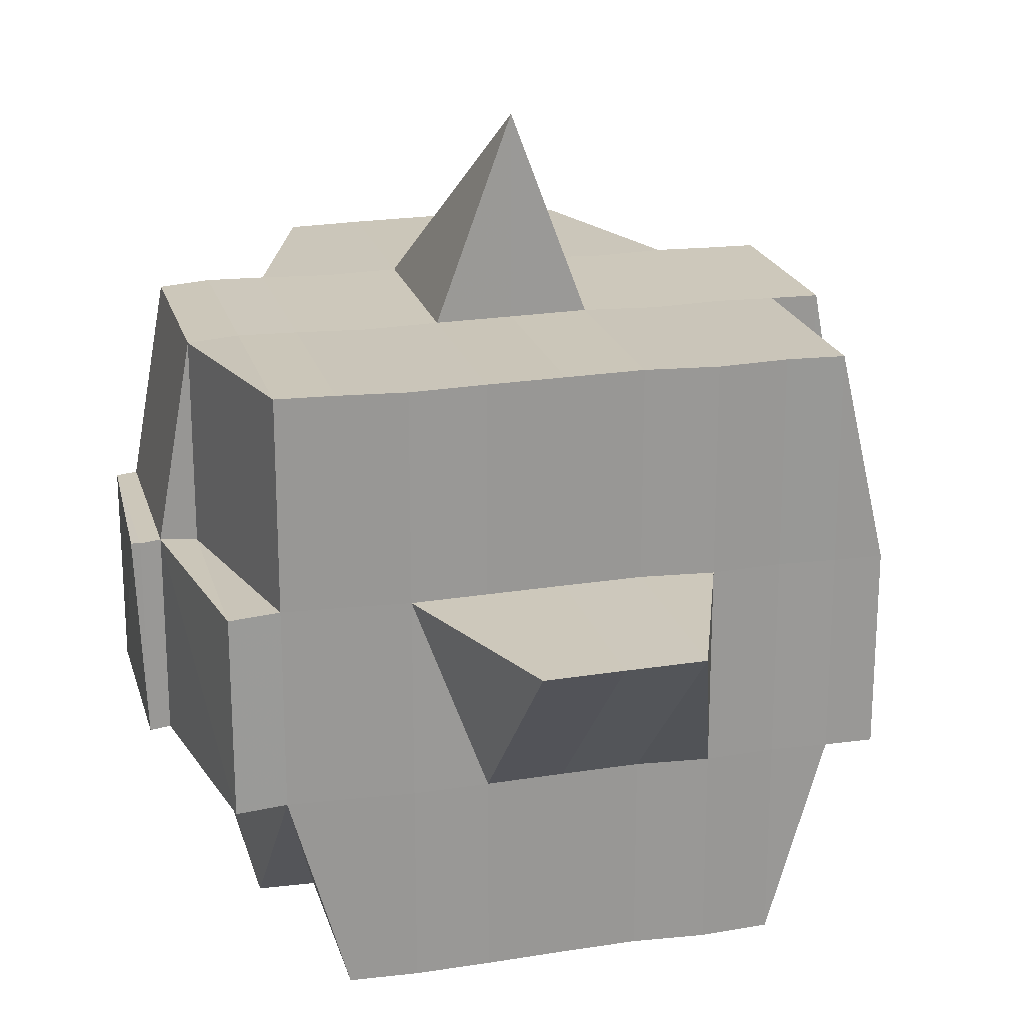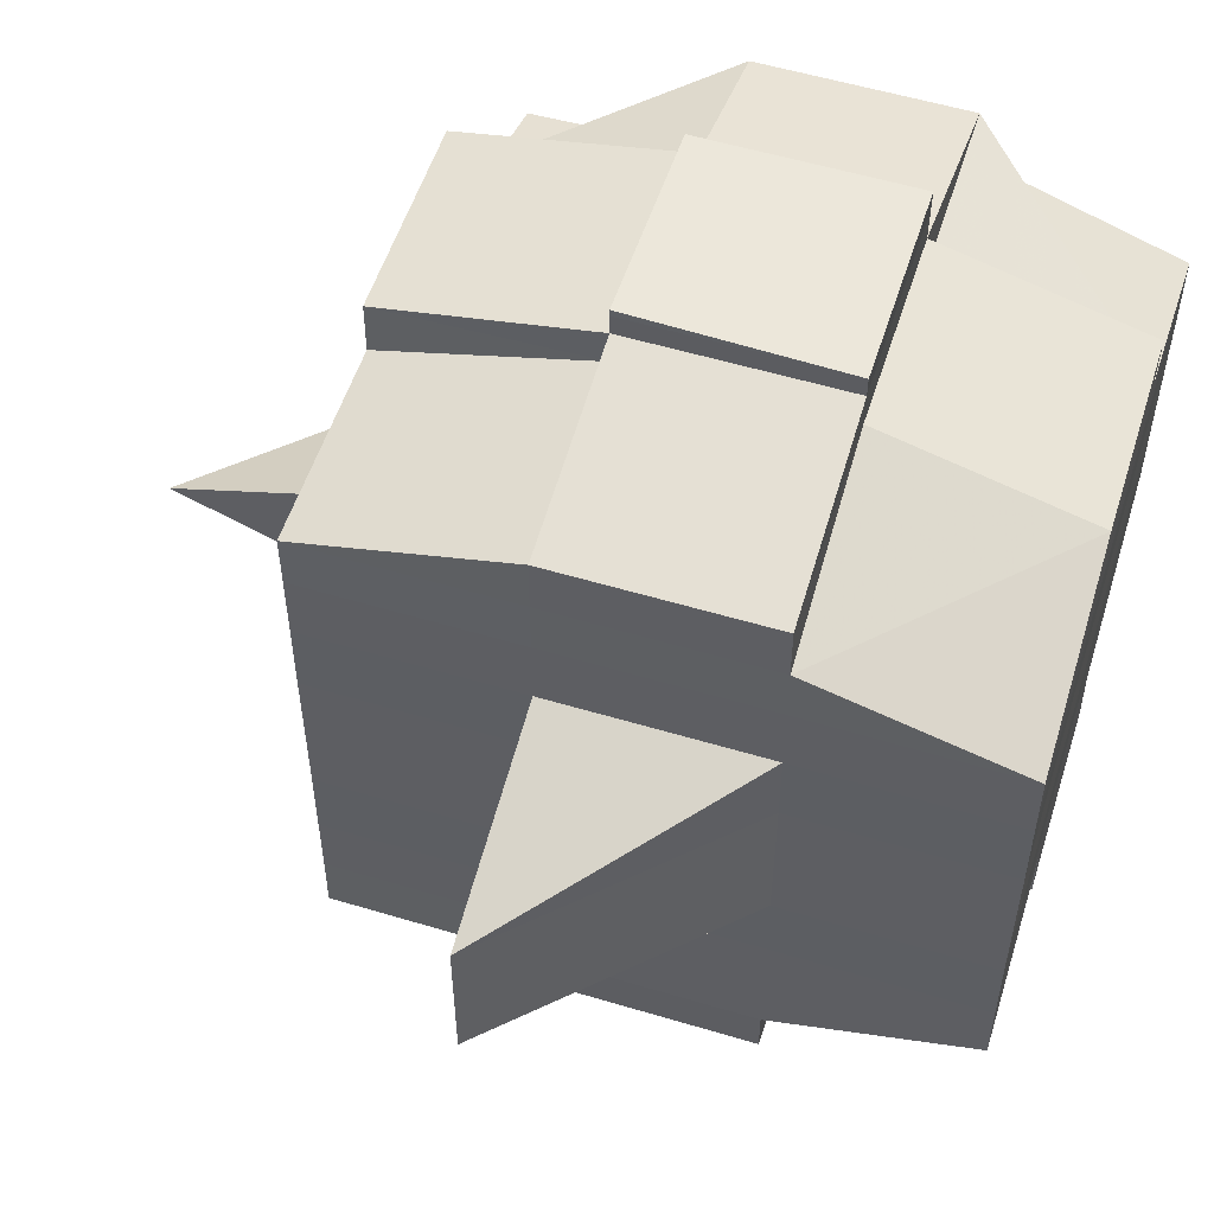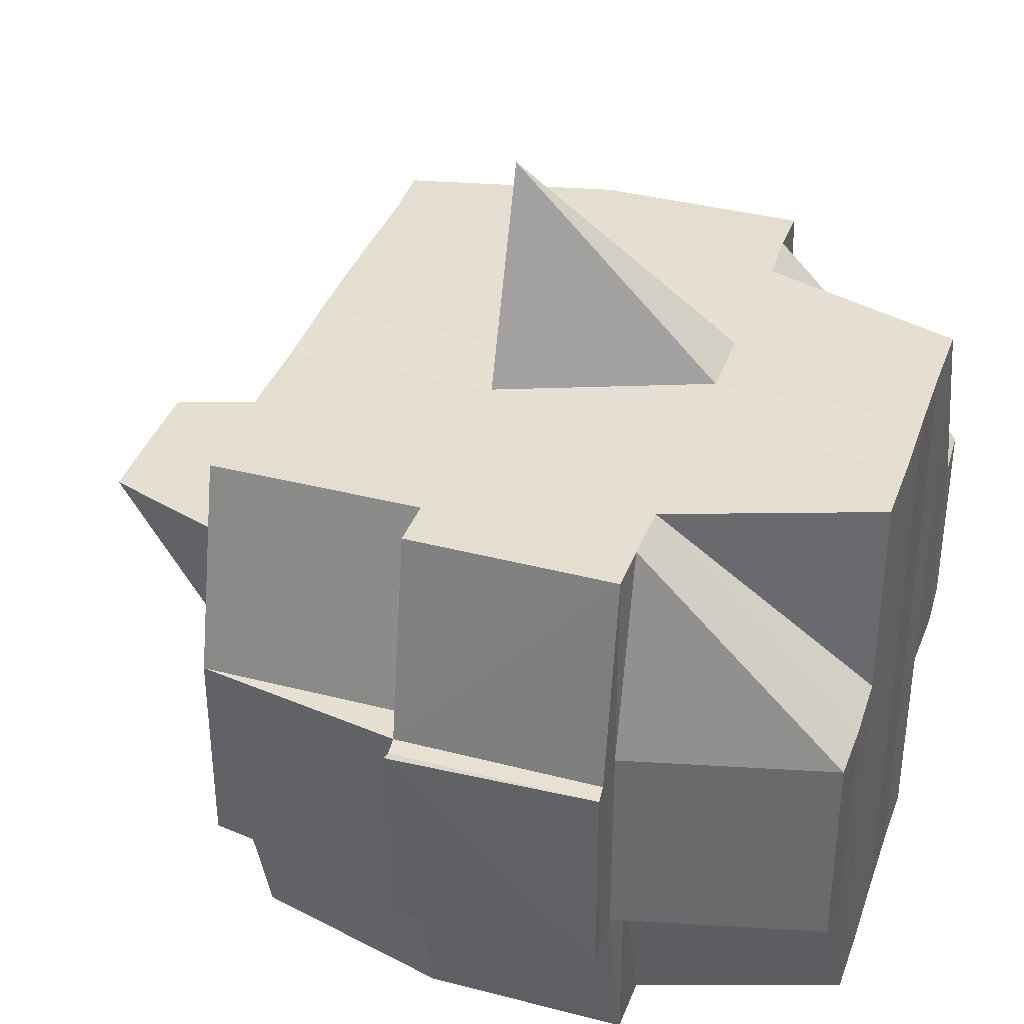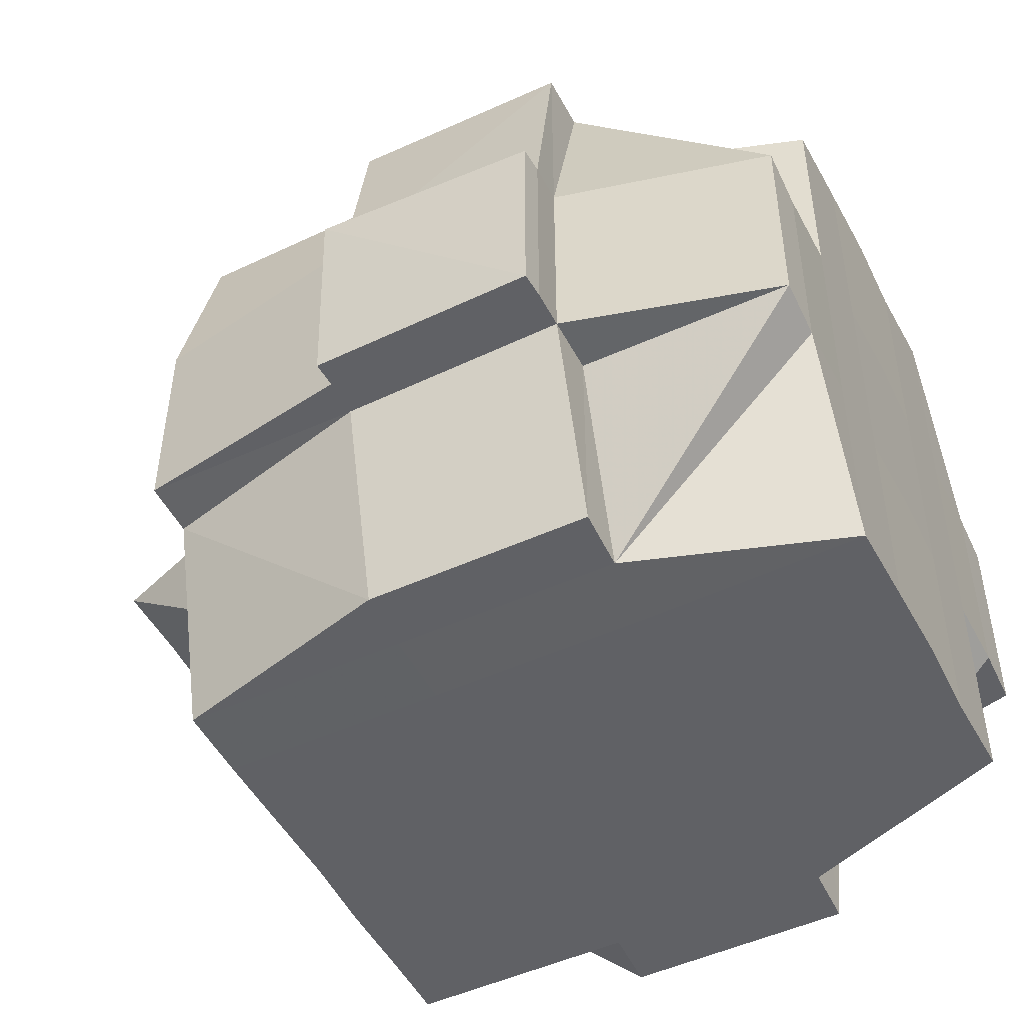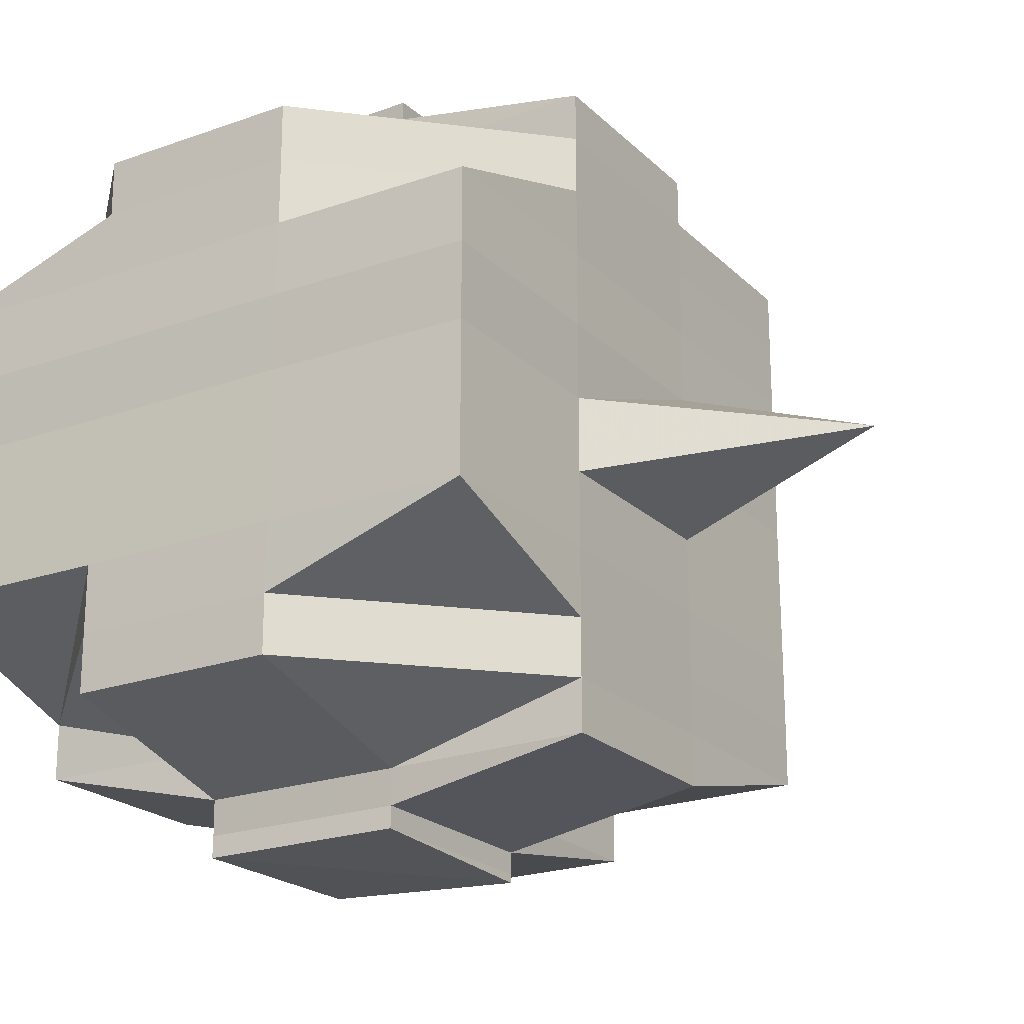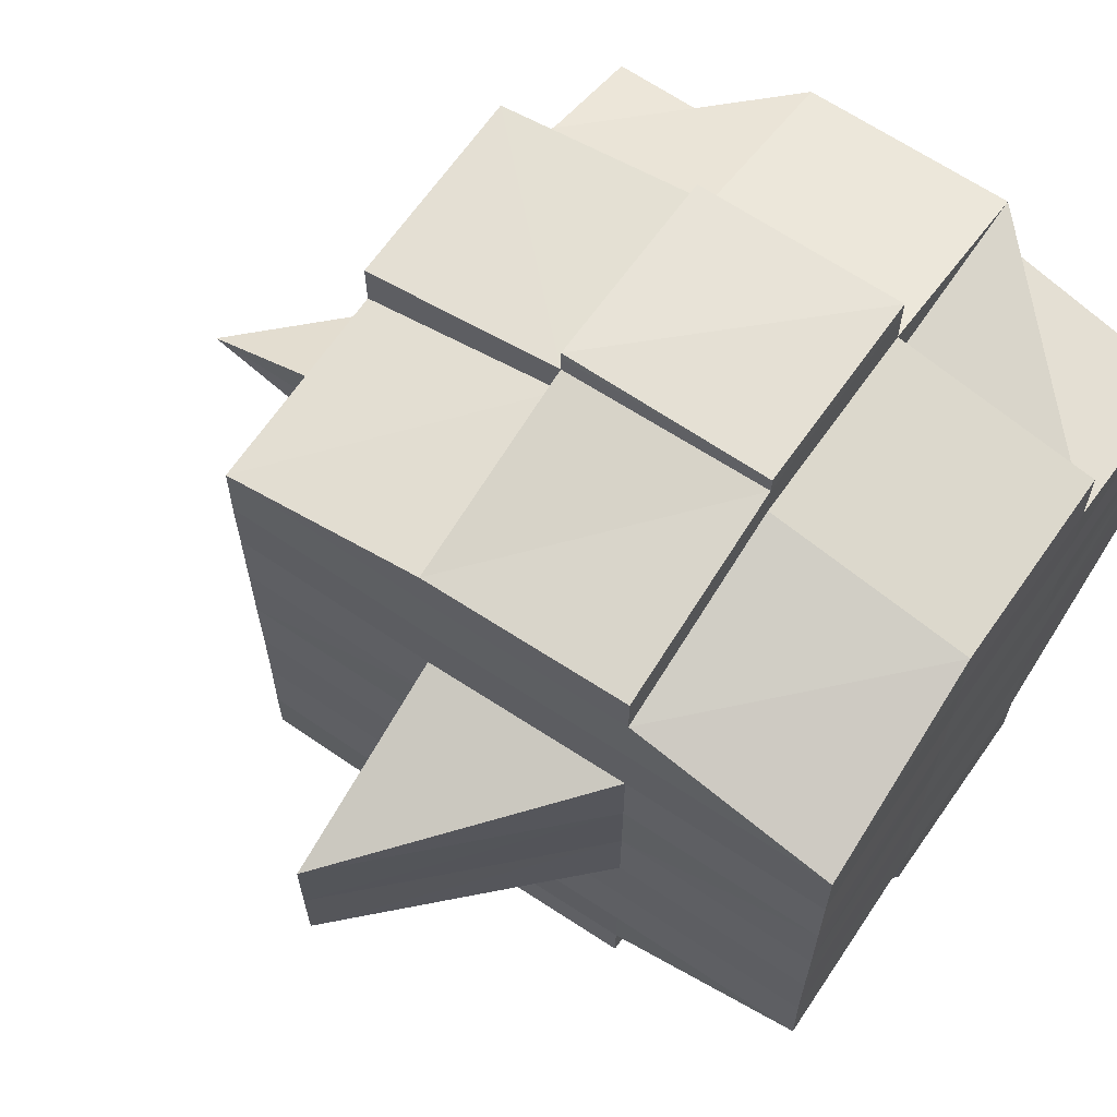
<metadata>
{"format":"obj","ext":"obj","renderer":"f3d","projection":"perspective","resolution":1024,"background":"white","views":[{"elev":21.2,"azim":-104.4,"up":"+Y"},{"elev":54.6,"azim":-72.5,"up":"+Z"},{"elev":37.0,"azim":18.3,"up":"+Y"},{"elev":-50.1,"azim":26.9,"up":"+Y"},{"elev":-22.0,"azim":121.9,"up":"+Z"},{"elev":64.9,"azim":-55.8,"up":"+Z"}]}
</metadata>
<code>
o 3548
v 2220 1858 18.94
v 2220 1858 18.94
v 2220 1858 18.94
v 2220 1858 18.94
v 2220 1858 18.94
v 2220 1858 18.94
v 2220 1858 18.94
v 2220 1858 18.94
v 2220 1858 18.94
v 2220 1858 18.94
v 2220 1858 18.94
v 2220 1858 18.94
v 2220 1858 18.94
v 2220 1858 18.94
v 2220 1858 18.94
v 2220 1858 18.94
v 2220 1858 18.94
v 2220 1858 18.94
v 2220 1858 18.93
v 2220 1858 18.94
v 2220 1858 18.94
v 2220 1858 18.94
v 2220 1858 18.93
v 2220 1858 18.94
v 2220 1858 18.93
v 2220 1858 18.93
v 2220 1858 18.94
v 2220 1858 18.93
v 2220 1858 18.93
v 2220 1858 18.93
v 2220 1858 18.93
v 2220 1858 18.93
v 2220 1858 18.93
v 2220 1858 18.92
v 2220 1858 18.93
v 2220 1858 18.92
v 2220 1858 18.92
v 2220 1858 18.93
v 2220 1858 18.92
v 2220 1858 18.92
v 2220 1858 18.91
v 2220 1858 18.92
v 2220 1858 18.92
v 2220 1858 18.92
v 2220 1858 18.92
v 2220 1858 18.92
v 2220 1858 18.93
v 2220 1858 18.92
v 2220 1858 18.91
v 2220 1858 18.92
v 2220 1858 18.92
v 2220 1858 18.92
v 2220 1858 18.92
v 2220 1858 18.91
v 2220 1858 18.91
v 2220 1858 18.91
v 2220 1858 18.91
v 2220 1858 18.91
v 2220 1858 18.91
v 2220 1858 18.92
v 2220 1858 18.92
v 2220 1858 18.92
v 2220 1858 18.91
v 2220 1858 18.91
v 2220 1858 18.92
v 2220 1858 18.92
v 2220 1858 18.91
v 2220 1858 18.91
v 2220 1858 18.91
v 2220 1858 18.91
v 2220 1858 18.91
v 2220 1858 18.91
v 2220 1858 18.91
v 2220 1858 18.9
v 2220 1858 18.91
v 2220 1858 18.9
v 2220 1858 18.9
v 2220 1858 18.9
v 2220 1858 18.9
v 2220 1858 18.9
v 2220 1858 18.9
v 2220 1858 18.9
v 2220 1858 18.9
v 2220 1858 18.9
v 2220 1858 18.91
v 2220 1858 18.9
v 2220 1858 18.9
v 2220 1858 18.9
v 2220 1858 18.9
v 2220 1858 18.9
v 2220 1858 18.9
v 2220 1858 18.9
v 2220 1858 18.9
v 2220 1858 18.9
v 2220 1858 18.9
v 2220 1858 18.9
v 2220 1858 18.9
v 2220 1858 18.91
v 2220 1858 18.9
v 2220 1858 18.9
v 2220 1858 18.9
v 2220 1858 18.9
v 2220 1858 18.9
v 2220 1858 18.9
v 2220 1858 18.9
v 2220 1858 18.9
v 2220 1858 18.9
v 2220 1858 18.91
v 2220 1858 18.9
v 2220 1858 18.91
v 2220 1858 18.91
v 2220 1858 18.91
v 2220 1858 18.91
v 2220 1858 18.91
v 2220 1858 18.91
v 2220 1858 18.91
v 2220 1858 18.91
v 2220 1858 18.91
v 2220 1858 18.91
v 2220 1858 18.92
v 2220 1858 18.91
v 2220 1858 18.91
v 2220 1858 18.91
v 2220 1858 18.92
v 2220 1858 18.92
v 2220 1858 18.92
v 2220 1858 18.92
v 2220 1858 18.92
v 2220 1858 18.92
v 2220 1858 18.92
v 2220 1858 18.92
v 2220 1858 18.92
v 2220 1858 18.92
v 2220 1858 18.92
v 2220 1858 18.93
v 2220 1858 18.92
v 2220 1858 18.92
v 2220 1858 18.92
v 2220 1858 18.92
v 2220 1858 18.93
v 2220 1858 18.93
v 2220 1858 18.93
v 2220 1858 18.93
v 2220 1858 18.92
v 2220 1858 18.93
v 2220 1858 18.93
v 2220 1858 18.93
v 2220 1858 18.93
v 2220 1858 18.93
v 2220 1858 18.93
v 2220 1858 18.93
v 2220 1858 18.93
v 2220 1858 18.93
v 2220 1858 18.93
v 2220 1858 18.93
v 2220 1858 18.93
v 2220 1858 18.94
v 2220 1858 18.93
v 2220 1858 18.93
v 2220 1858 18.93
v 2220 1858 18.94
v 2220 1858 18.94
v 2220 1858 18.94
v 2220 1858 18.94
v 2220 1858 18.94
v 2220 1858 18.94
v 2220 1858 18.93
v 2220 1858 18.93
v 2220 1858 18.94
v 2220 1858 18.94
v 2220 1858 18.94
v 2220 1858 18.94
v 2220 1858 18.94
v 2220 1858 18.94
v 2220 1858 18.94
v 2220 1858 18.94
v 2220 1858 18.94
v 2220 1858 18.94
v 2220 1858 18.94
v 2220 1858 18.94
v 2220 1858 18.94
v 2220 1858 18.94
v 2220 1858 18.94
v 2220 1858 18.94
v 2220 1858 18.94
v 2220 1858 18.93
v 2220 1858 18.93
v 2220 1858 18.93
v 2220 1858 18.93
v 2220 1858 18.93
v 2220 1858 18.93
v 2220 1858 18.93
v 2220 1858 18.93
v 2220 1858 18.93
v 2220 1858 18.92
v 2220 1858 18.92
v 2220 1858 18.92
v 2220 1858 18.92
v 2220 1858 18.92
v 2220 1858 18.92
v 2220 1858 18.94
v 2220 1858 18.94
v 2220 1858 18.94
v 2220 1858 18.94
v 2220 1858 18.93
v 2220 1858 18.94
v 2220 1858 18.94
v 2220 1858 18.94
v 2220 1858 18.93
v 2220 1858 18.93
v 2220 1858 18.93
v 2220 1858 18.93
v 2220 1858 18.93
v 2220 1858 18.93
v 2220 1858 18.93
v 2220 1858 18.93
v 2220 1858 18.93
v 2220 1858 18.93
v 2220 1858 18.92
v 2220 1858 18.93
v 2220 1858 18.93
v 2220 1858 18.93
v 2220 1858 18.93
v 2220 1858 18.92
v 2220 1858 18.92
v 2220 1858 18.93
v 2220 1858 18.92
v 2220 1858 18.92
v 2220 1858 18.93
v 2220 1858 18.92
v 2220 1858 18.92
v 2220 1858 18.92
v 2220 1858 18.92
v 2220 1858 18.92
v 2220 1858 18.92
v 2220 1858 18.92
v 2220 1858 18.91
v 2220 1858 18.92
v 2220 1858 18.92
v 2220 1858 18.92
v 2220 1858 18.91
v 2220 1858 18.91
v 2220 1858 18.91
v 2220 1858 18.91
v 2220 1858 18.91
v 2220 1858 18.92
v 2220 1858 18.91
v 2220 1858 18.91
v 2220 1858 18.91
v 2220 1858 18.91
v 2220 1858 18.91
v 2220 1858 18.91
v 2220 1858 18.91
v 2220 1858 18.9
v 2220 1858 18.91
v 2220 1858 18.91
v 2220 1858 18.91
v 2220 1858 18.91
v 2220 1858 18.91
v 2220 1858 18.91
v 2220 1858 18.91
v 2220 1858 18.9
v 2220 1858 18.91
v 2220 1858 18.91
v 2220 1858 18.91
v 2220 1858 18.91
v 2220 1858 18.9
v 2220 1858 18.9
v 2220 1858 18.92
v 2220 1858 18.9
v 2220 1858 18.9
v 2220 1858 18.9
v 2220 1858 18.9
v 2220 1858 18.9
v 2220 1858 18.91
v 2220 1858 18.9
v 2220 1858 18.9
v 2220 1858 18.91
v 2220 1858 18.91
v 2220 1858 18.91
v 2220 1858 18.9
v 2220 1858 18.9
v 2220 1858 18.9
v 2220 1858 18.9
v 2220 1858 18.91
v 2220 1858 18.91
v 2220 1858 18.91
v 2220 1858 18.91
v 2220 1858 18.92
v 2220 1858 18.91
v 2220 1858 18.91
v 2220 1858 18.92
v 2220 1858 18.92
v 2220 1858 18.92
v 2220 1858 18.92
v 2220 1858 18.92
v 2220 1858 18.92
v 2220 1858 18.92
v 2220 1858 18.92
v 2220 1858 18.92
v 2220 1858 18.92
v 2220 1858 18.93
v 2220 1858 18.92
v 2220 1858 18.92
v 2220 1858 18.92
v 2220 1858 18.92
v 2220 1858 18.93
v 2220 1858 18.93
v 2220 1858 18.92
v 2220 1858 18.92
v 2220 1858 18.92
v 2220 1858 18.92
v 2220 1858 18.91
v 2220 1858 18.92
v 2220 1858 18.92
v 2220 1858 18.92
v 2220 1858 18.92
v 2220 1858 18.93
v 2220 1858 18.93
v 2220 1858 18.94
v 2220 1858 18.93
v 2220 1858 18.93
v 2220 1858 18.93
v 2220 1858 18.93
v 2220 1858 18.92
v 2220 1858 18.92
v 2220 1858 18.92
v 2220 1858 18.92
v 2220 1858 18.92
v 2220 1858 18.9
v 2220 1858 18.9
v 2220 1858 18.91
v 2220 1858 18.9
v 2220 1858 18.9
v 2220 1858 18.9
v 2220 1858 18.9
v 2220 1858 18.9
f 1 2 3
f 2 4 5
f 6 7 8
f 9 10 8
f 11 12 6
f 13 14 10
f 15 16 14
f 17 18 13
f 18 19 20
f 21 17 22
f 15 23 24
f 23 25 16
f 26 23 27
f 28 29 23
f 29 30 31
f 32 31 23
f 23 31 33
f 30 34 35
f 34 36 37
f 38 35 31
f 36 39 40
f 39 41 42
f 40 43 44
f 42 45 43
f 46 44 47
f 48 49 45
f 50 48 51
f 52 50 53
f 41 54 55
f 54 56 57
f 58 57 55
f 55 57 59
f 55 59 60
f 60 59 61
f 62 63 60
f 59 64 65
f 60 65 66
f 57 67 59
f 67 68 64
f 59 67 69
f 67 70 68
f 57 71 67
f 72 71 57
f 71 73 67
f 72 74 75
f 76 77 70
f 78 79 74
f 80 81 77
f 82 79 83
f 84 83 85
f 86 87 81
f 88 86 89
f 90 91 87
f 92 91 93
f 94 90 95
f 96 94 97
f 98 96 73
f 95 99 100
f 101 102 99
f 103 101 104
f 105 103 106
f 106 95 107
f 106 100 108
f 109 106 110
f 73 106 111
f 111 106 112
f 111 108 113
f 73 111 114
f 114 111 115
f 116 117 114
f 118 113 119
f 114 115 118
f 118 119 120
f 121 114 118
f 122 114 121
f 123 116 121
f 121 118 124
f 124 120 125
f 124 118 126
f 127 121 124
f 69 121 127
f 128 123 127
f 127 124 129
f 129 125 130
f 129 124 131
f 132 127 129
f 61 127 132
f 133 128 132
f 132 129 134
f 134 130 135
f 134 129 136
f 137 132 134
f 138 133 137
f 139 132 137
f 137 134 140
f 140 134 141
f 142 137 140
f 143 138 142
f 144 137 142
f 145 143 146
f 140 141 147
f 142 140 147
f 146 142 147
f 148 142 146
f 147 141 149
f 147 149 150
f 151 152 150
f 141 153 149
f 146 154 155
f 150 149 156
f 150 156 157
f 149 158 156
f 149 153 158
f 156 158 159
f 156 159 157
f 159 160 161
f 162 161 163
f 164 163 7
f 165 157 164
f 12 166 164
f 166 167 157
f 157 168 169
f 157 169 170
f 171 170 172
f 173 171 174
f 174 175 176
f 177 178 173
f 179 178 171
f 178 180 175
f 181 182 179
f 183 181 184
f 185 186 178
f 187 155 180
f 178 187 165
f 33 187 178
f 187 146 188
f 189 146 187
f 33 189 187
f 190 189 33
f 31 190 33
f 31 35 190
f 190 191 189
f 35 191 190
f 191 192 193
f 194 195 191
f 196 197 192
f 195 198 196
f 53 196 191
f 191 196 148
f 199 66 197
f 198 62 199
f 51 199 196
f 196 199 144
f 200 60 199
f 199 60 139
f 201 202 203
f 204 205 202
f 206 207 203
f 208 209 207
f 210 211 206
f 212 213 209
f 214 212 211
f 215 212 214
f 159 215 214
f 158 215 159
f 158 216 215
f 215 217 212
f 153 216 158
f 218 219 153
f 216 220 221
f 222 217 223
f 153 224 216
f 136 224 153
f 219 225 224
f 226 227 217
f 224 228 216
f 216 228 229
f 228 230 220
f 224 231 228
f 131 231 224
f 225 232 231
f 231 233 228
f 233 234 230
f 228 233 235
f 231 236 233
f 126 236 231
f 232 237 236
f 236 238 233
f 238 239 234
f 233 238 240
f 241 242 239
f 236 243 238
f 237 244 243
f 245 243 236
f 243 241 238
f 238 241 246
f 243 247 241
f 115 247 243
f 115 248 247
f 249 248 250
f 248 251 252
f 253 254 251
f 255 254 256
f 247 257 241
f 241 257 258
f 259 260 257
f 257 261 258
f 260 262 263
f 264 263 257
f 257 263 261
f 263 265 261
f 258 261 266
f 263 267 265
f 107 267 263
f 262 268 267
f 258 266 269
f 268 270 271
f 104 271 267
f 270 272 273
f 267 273 274
f 267 274 275
f 271 93 276
f 271 276 277
f 278 277 279
f 278 279 280
f 281 282 278
f 283 284 282
f 285 283 278
f 286 280 287
f 286 278 58
f 265 278 286
f 261 265 286
f 261 286 288
f 288 287 289
f 288 286 290
f 266 261 288
f 290 291 292
f 266 288 293
f 293 289 294
f 293 288 295
f 295 292 296
f 269 266 293
f 297 294 298
f 299 296 300
f 301 300 302
f 303 304 299
f 305 303 301
f 306 298 307
f 308 307 213
f 308 306 38
f 212 308 32
f 217 308 212
f 309 306 308
f 217 309 308
f 235 309 217
f 309 310 306
f 240 310 309
f 227 311 309
f 311 312 310
f 312 313 269
f 246 269 310
f 310 269 314
f 269 315 316
f 310 316 317
f 318 319 320
f 321 322 319
f 323 324 320
f 325 326 327
f 328 329 326
f 330 331 332
f 333 334 335
f 335 336 337

</code>
